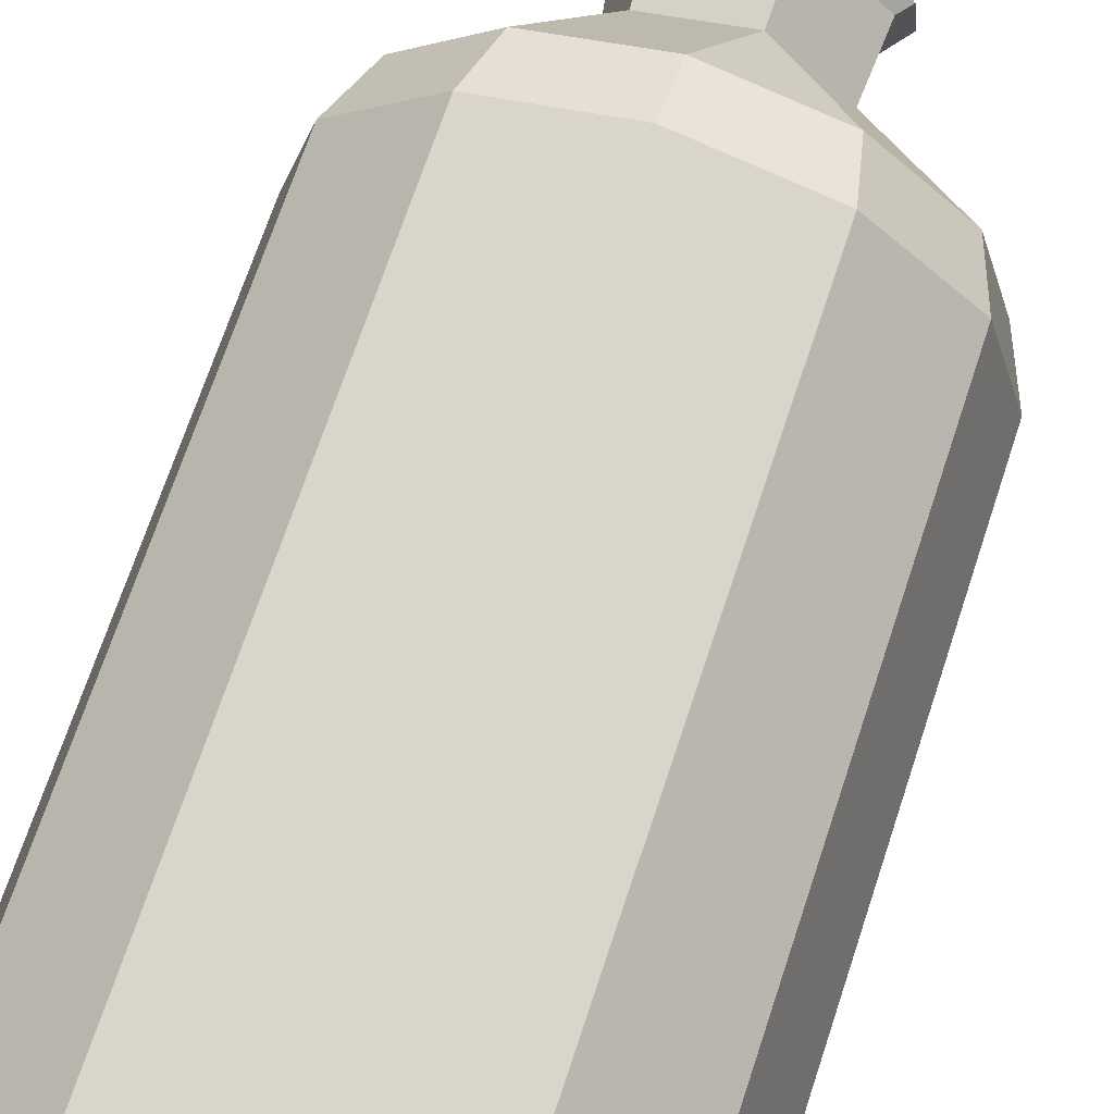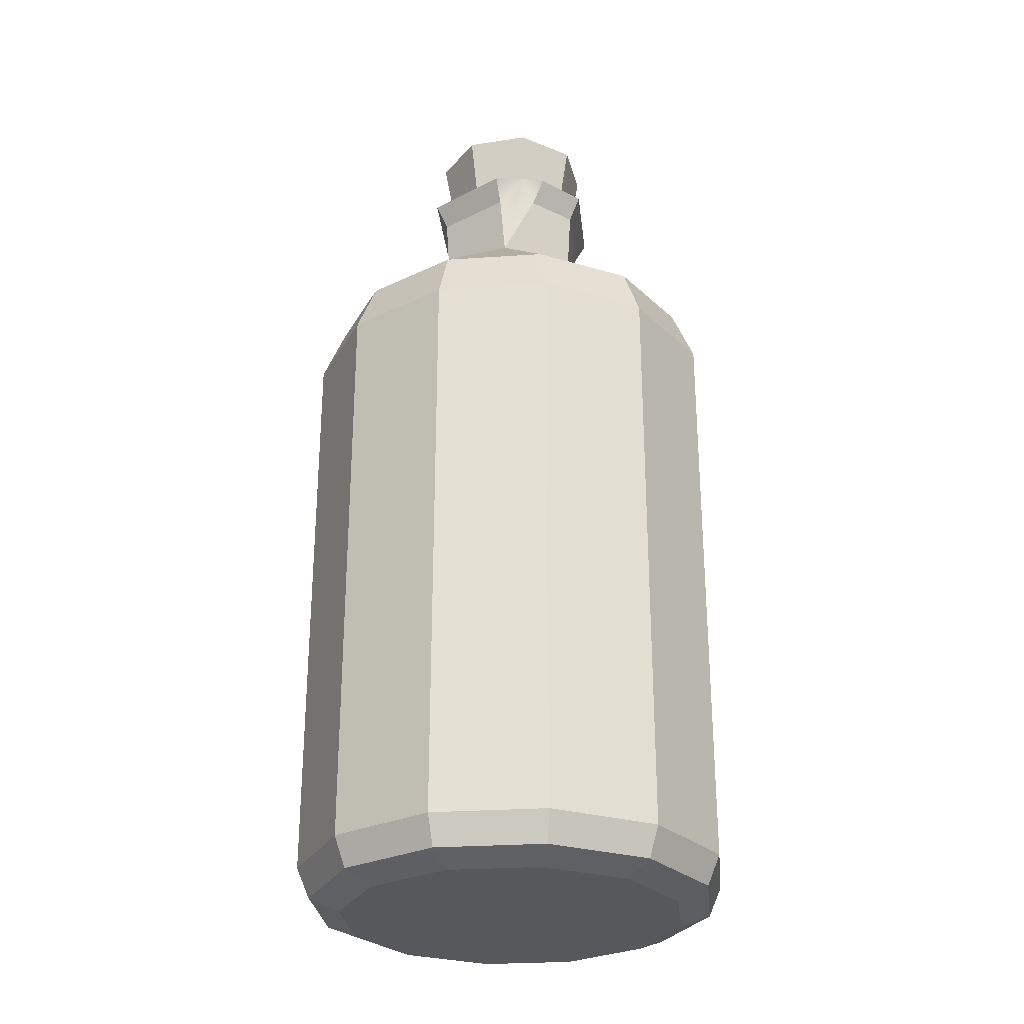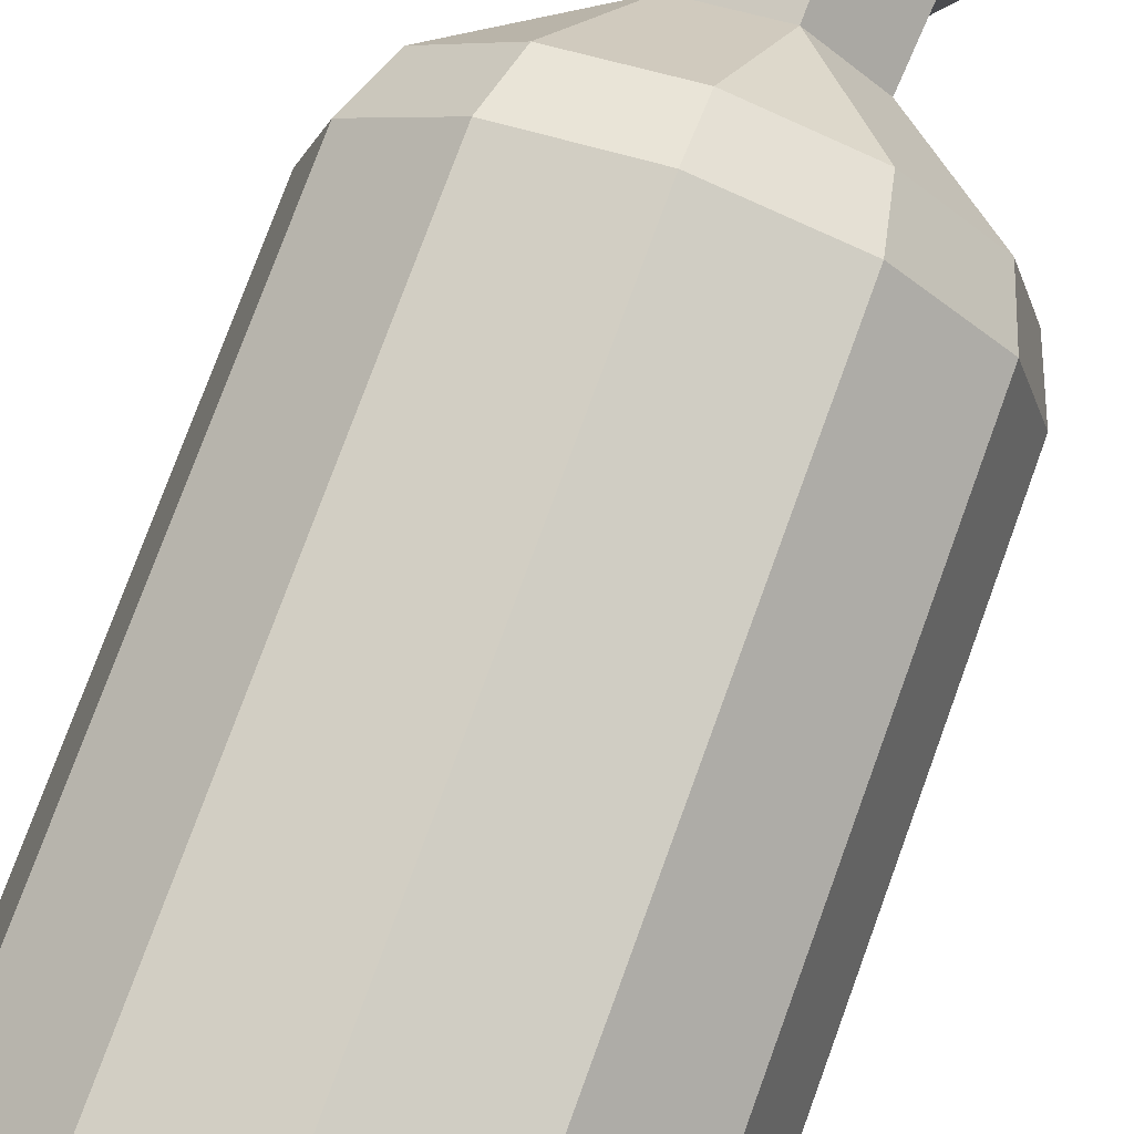
<metadata>
{"format":"obj","ext":"obj","renderer":"f3d","projection":"perspective","resolution":1024,"background":"white","views":[{"elev":68.8,"azim":18.2,"up":"+Z"},{"elev":-28.0,"azim":-99.1,"up":"+Y"},{"elev":76.8,"azim":20.1,"up":"+Z"}]}
</metadata>
<code>
v 2.785 53.57 2.785
v 3.938 53.57 0
v 2.785 53.57 -2.785
v 0 53.57 -3.938
v -2.785 53.57 -2.785
v -3.938 53.57 0
v -2.785 53.57 2.785
v 0 53.57 3.938
v 3.897 62.24 3.897
v 5.511 62.24 0
v 0 62.24 -5.511
v -3.897 62.24 -3.897
v -5.511 62.24 0
v -3.897 62.24 3.897
v 0 62.24 5.511
v 3.416 58.49 -3.416
v 4.357 62.24 -2.785
v 1.962 62.24 -1.962
v 3.078 62.24 -4.236
v 5.237 51.46 1.403
v 3.834 51.46 -3.834
v -1.403 51.46 -5.237
v -5.237 51.46 -1.403
v -3.834 51.46 3.834
v 1.403 51.46 5.237
v 7.299 2.828 12.64
v 6.871 0.8344 11.9
v 5.839 0.008541 10.11
v 12.64 2.828 7.299
v 11.9 0.8344 6.871
v 10.11 0.008541 5.839
v 14.6 2.828 0
v 13.74 0.8344 0
v 11.68 0.008541 0
v 12.64 2.828 -7.299
v 11.9 0.8344 -6.871
v 10.11 0.008541 -5.839
v 7.299 2.828 -12.64
v 6.871 0.8344 -11.9
v 5.839 0.008541 -10.11
v 0 2.828 -14.6
v 0 0.8344 -13.74
v 0 0.008541 -11.68
v -7.299 2.828 -12.64
v -6.871 0.8344 -11.9
v -5.839 0.008541 -10.11
v -12.64 2.828 -7.299
v -11.9 0.8344 -6.871
v -10.11 0.008541 -5.839
v -14.6 2.828 0
v -13.74 0.8344 0
v -11.68 0.008541 0
v -12.64 2.828 7.299
v -11.9 0.8344 6.871
v -10.11 0.008541 5.839
v -7.299 2.828 12.64
v -6.871 0.8344 11.9
v -5.839 0.008541 10.11
v 0 2.828 14.6
v 0 0.8344 13.74
v 0 0.008541 11.68
v 7.306 41.81 12.65
v 6.552 45.45 11.35
v 11.35 45.45 6.552
v 12.65 41.81 7.306
v 13.1 45.45 0
v 14.61 41.81 0
v 11.35 45.45 -6.552
v 12.65 41.81 -7.306
v 6.552 45.45 -11.35
v 7.306 41.81 -12.65
v 0 45.45 -13.1
v 0 41.81 -14.61
v -6.552 45.45 -11.35
v -7.306 41.81 -12.65
v -11.35 45.45 -6.552
v -12.65 41.81 -7.306
v -13.1 45.45 0
v -14.61 41.81 0
v -11.35 45.45 6.552
v -12.65 41.81 7.306
v -6.552 45.45 11.35
v -7.306 41.81 12.65
v 0 45.45 13.1
v 0 41.81 14.61
v 4.642 57.35 -4.642
v -1.699 57.35 -6.342
v -6.199 57.35 -2.23
v -4.642 57.35 4.642
v 1.699 57.35 6.342
v 1.474 55.67 5.501
v 5.501 55.67 1.474
v 4.027 55.67 -4.027
v -1.474 55.67 -5.501
v -4.027 55.67 4.027
v 3.863 58.32 1.035
v 2.828 58.32 -2.828
v -1.035 58.32 -3.863
v -3.863 58.32 -1.035
v -2.828 58.32 2.828
v 1.035 58.32 3.863
v 6.044 56.84 0.7258
v 6.193 57.35 -2.252
v -6.412 57.35 1.437
v -5.736 57.92 3e-06
v -5.414 55.67 -1.798
v -5.688 55.67 0.7755
f 1 2 10 9
f 17 10 2 16
f 2 3 16
f 4 11 19 16
f 3 4 16
f 4 5 12 11
f 5 6 13 12
f 6 7 14 13
f 7 8 15 14
f 8 1 9 15
f 8 7 6 5
f 8 5 4 3
f 8 3 2 1
f 18 19 11 12
f 17 18 10
f 18 12 13 14
f 10 18 14 15
f 15 9 10
f 16 18 17
f 19 18 16
f 58 55 61
f 55 52 49 61
f 46 43 49
f 40 37 43
f 37 34 31 61
f 28 61 31
f 49 43 37 61
f 26 27 30 29
f 27 28 31 30
f 29 30 33 32
f 30 31 34 33
f 32 33 36 35
f 33 34 37 36
f 35 36 39 38
f 36 37 40 39
f 38 39 42 41
f 39 40 43 42
f 41 42 45 44
f 42 43 46 45
f 44 45 48 47
f 45 46 49 48
f 47 48 51 50
f 48 49 52 51
f 50 51 54 53
f 51 52 55 54
f 53 54 57 56
f 54 55 58 57
f 56 57 60 59
f 57 58 61 60
f 28 27 60 61
f 27 26 59 60
f 64 63 62 65
f 26 29 65 62
f 65 29 32 67
f 67 32 35 69
f 69 35 38 71
f 71 38 41 73
f 73 41 44 75
f 75 44 47 77
f 77 47 50 79
f 79 50 53 81
f 81 53 56 83
f 83 56 59 85
f 85 59 26 62
f 63 64 20 25
f 64 66 20
f 66 68 21 20
f 68 70 21
f 70 72 22 21
f 72 74 22
f 74 76 23 22
f 76 78 23
f 78 80 24 23
f 80 82 24
f 82 84 25 24
f 84 63 25
f 66 64 65 67
f 68 66 67 69
f 70 68 69 71
f 72 70 71 73
f 74 72 73 75
f 76 74 75 77
f 78 76 77 79
f 80 78 79 81
f 82 80 81 83
f 84 82 83 85
f 84 85 62 63
f 25 20 92 91
f 20 21 93 92
f 21 22 94 93
f 22 23 106 94
f 105 107 104
f 24 25 91 95
f 91 92 102 90
f 93 94 87 86
f 94 106 88 87
f 95 91 90 89
f 102 96 101 90
f 87 98 97 86
f 88 99 98 87
f 105 88 106
f 90 101 100 89
f 102 92 93 103
f 93 86 103
f 86 97 96 103
f 96 102 103
f 89 100 99 105
f 89 105 104
f 99 88 105
f 107 23 24 95
f 104 107 95 89
f 105 106 23
f 105 23 107
v 4.539 41.38 -9.15
v 6.442 34.8 -9.465
v 7.102 36.59 -11
v 4.965 31.64 -12.14
v 4.322 38.26 -12.24
v 3.899 33.57 -10.43
v 6.532 41.1 -10.53
v 3.167 36.25 -11.4
v 5.128 41.93 -11.12
v 5.435 41.48 -8.959
v 4.102 40.54 -10.9
v 6.565 37.7 -11.68
v 1.373 26.6 -10.52
v 2.962 25.99 -10.9
v 4.303 33.2 -10.39
v 1.279 32.45 -9.276
v 4.321 30.95 -11.62
v 2.699 35.4 -11.37
v 3.56 26.12 -9.366
v 1.945 25.92 -9.203
v 1.242 29.97 -11.54
v 0.9957 32.5 -10.34
v 3.448 30.26 -12.13
v 2.774 26.24 -8.615
v 2.476 35.36 -12.02
v 0.5722 30.76 -10.83
v 5.095 32.65 0.3266
v -6.14 29.3 -7.665
v -1.133 32.03 -1.426
v 8.189 32.06 -4.672
v -3.881 26.1 -4.81
v -3.664 25.66 -1.817
v 2.055 26.05 -10.19
v 8.612 26.67 -8.172
v -3.513 25.83 -9.839
v 2.964 31.02 -10.08
v 4.984 26.07 0.3397
v 8.957 31.82 -7.679
v 7.958 25.9 -8.143
v -4.527 32.09 -2.019
v -6.037 31.37 -9.608
v 0.3486 38.18 -10.01
v 0.3343 38.31 -11.53
v 8.899 38.78 -8.71
v 0.4328 42.98 -10.99
v 1.193 35.2 -1.66
v 7.157 42.54 -9.243
v -6.381 36.37 -9.505
v 8.737 36.33 -8.278
v -5.629 42.38 -9.208
v 4.369 38.29 -11.36
v -6.457 36.31 -6.822
v -3.067 32.35 -9.502
v -1.688 35.89 -12
v -0.9743 26.67 -10.89
v -1.759 26.61 -8.685
v -3.568 31.33 -10.8
v 0.4243 32.69 -10.56
v -2.711 26.43 -10.41
v -1.497 34.86 -9.994
v -0.6838 26.54 -8.91
v -0.8148 30.96 -12.16
v 0.2196 31.28 -11.59
v -2.956 30.43 -11.5
v 0.8718 43.32 -10.24
v -0.4505 35.09 -11.02
v 2.764 38.38 -13.24
v 2.869 36.51 -11.08
v -0.7728 38.38 -12.78
v 0.8552 32.86 -13.11
v -4.466 27.88 -11.92
v 9.885 6.419 5.464
v -7.779 27.68 9.761
v 3.23 22.82 12.36
v -10.87 40.1 -4.796
v 5.355 28.73 8.263
v -7.538 18.7 -1.386
v 11.84 29.45 -5.576
v 10.8 17.29 1.379
v -4.019 18.1 -11.36
v 11.14 12.97 -3.862
v -11.13 31.51 2.001
v 3.104 22.43 -9.758
v 5.967 21.78 -7.349
v -10.61 8.043 6.846
v 1.403 15.31 10.21
v -4.557 21.12 1.761
v 8.03 13.5 10.29
v 0.8939 13.22 -2.59
v -4.054 21.96 -2.458
v 9.038 24.23 -2.347
v -10.98 26.98 -3.144
v -5.854 28.33 -11.07
v 10.33 27.07 0.01886
v -0.04753 13.25 11.04
v -8.532 26.04 1.31
v 5.372 18.35 -6.675
v -2.912 22.96 12.68
v 9.89 8.925 -7.642
v 3.141 22.2 -7.187
v -3.58 17.86 9.896
v -4.516 31.66 -8.867
v 6.254 4.69 5.319
v -1.648 38.31 11.46
v -7.963 28.3 -10.13
v -3.509 19.21 0.1611
v 7.035 17.22 3.735
v -6.883 19.81 -10.83
v 4.532 12.39 12.22
v -8.37 13.32 -3.042
v -12.35 31.44 -3.805
v 11.58 21.21 -4.095
v 5.046 4.698 -10.22
v 3.497 17.51 11.28
v -6.463 11.08 6.453
v -0.3857 16.31 -10.81
v 10.45 37.66 -9.215
v -12.08 14.76 -4.742
v 6.75 25.62 4.041
v 12.32 13.6 2.159
v -8.083 10.54 -7.069
v -6.049 5.347 10.38
v -9.174 18.88 -0.6389
v -9.674 4.243 -2.634
v -10.69 13.79 -8.119
v 0.1442 29.27 13.11
v -12.61 5.333 2.601
v 1.607 28.58 -7.639
v -11.83 20.72 3.012
v 0.6055 6.703 -11.27
v 7.285 16.29 8.003
v -8.934 21.93 -9.122
v -8.204 36.92 8.8
v -5.163 5.617 0.8151
v 0.2552 17.13 12.4
v 11.33 22.51 -0.6664
v -2.96 16.4 8.381
v 2.739 40.13 -8.851
v 11.56 17.81 -2.311
v 9.366 31.45 -9.039
v 10.64 6.561 -2.704
v 2.894 37.32 10.63
v -4.08 35.78 -8.887
v 4.422 3.713 9.615
v 4.717 45.82 3.751
v 2.76 47.83 -1.483
v 2.91 4.539 5.749
v 7.628 43.29 -9.102
v 0.5057 43.17 8.129
v 7.38 7.18 10.46
v 9.214 39.45 1.115
v -11.93 17.91 0.3508
v -9.232 27.22 6.35
v -0.9885 2.891 7.903
v 2.052 25.2 -11.48
v -5.002 14.12 -2.283
v -8.001 21.88 -11.25
v 11.37 9.78 5.879
v -3.808 6.992 3.066
v -8.818 20.34 -4.992
v -11.85 8.655 -2.2
v -6.885 3.918 2.349
v 3.242 21 -5.806
v -12.01 8.687 2.69
v -9.418 41.46 -8.352
v -10.83 34.4 5.628
v 0.5854 23.14 -12
v -12.25 35.23 -3.047
v -7.154 40.4 7.001
v 6.198 3.366 -3.909
v 4.323 23.56 1.105
v -9.772 37.83 5.523
v -7.54 23.34 -7.306
v -7.303 17.94 6.905
v 12.48 9.947 -2.339
v 7.317 24.28 -3.034
v -8.676 23.25 2.618
v -4.101 30.2 12.47
v -6.725 9.571 -4.22
v -9.309 20.32 2.403
v 5.379 16.53 4.937
v 2.813 13.53 -5.388
v -5.199 26.17 -11.9
v 12.78 19.8 0.5974
v -9.4 4.519 7.612
v -5.164 43.77 -10.65
v 4.064 15.42 2.468
v -4.624 9.858 3.356
v -7.728 44.67 -7.535
v -4.665 46.28 -2.615
v 3.849 8.365 -12.29
v 11.73 35.41 -6.842
v 0.09087 14.16 -3.617
v 2.384 3.768 -2.448
v 6.672 35.64 -8.08
v 5.977 18.43 7.742
v 2.112 24.05 -3.008
v -2.399 26.53 -10.61
v -5.653 38.66 -10.88
v -8.73 8.392 -2.545
v -7.202 40.21 -10.83
v 6.172 9.386 -11.24
v -10.94 35.53 -7.727
v -1.698 40.87 -9.625
v -8.692 43.98 -4.18
v -10.23 26.63 -7.439
v 5.387 42.81 -11.45
v -0.8578 9.664 12.72
v 6.102 46.5 -3.031
v 9.962 16.64 4.287
v -4.885 23.17 -10.3
v -0.03687 47.2 -6.041
v 8.858 16.06 0.3812
v 1.974 6.701 2.713
v -4.225 2.939 9.177
v 6.202 10.94 -10.44
v -0.9089 9.328 -1.038
v 7.699 24.98 -9.191
v 1.888 15.97 -7.677
v 10.68 13.85 7.148
v -10.36 23.92 2.608
v 6.079 27.21 -9.93
v -0.8662 10.21 -12.3
v -8.567 23.72 -3.734
v 3.645 2.515 -6.345
v 6.297 22.92 4.859
v 11.32 30.84 -7.983
v -2.419 5.815 -9.026
v 1.279 10.44 2.658
v -11.19 5.505 -3.341
v -12.23 18.09 -1.742
v 1.56 47.29 3.508
v -9.566 3.618 4.902
v 11.68 31.86 -0.7947
v -0.1303 17.25 0.6417
v -3.26 22.67 -0.03884
v 3.576 5.921 12.03
v 8.127 5.282 -7.931
v 9.638 42.11 -2.901
v -1.06 43.82 -11.65
v -4.345 35.81 -9.549
v -2.617 42.16 -8.658
v -2.955 41.74 -10.62
v -2.838 33.06 -11.73
v -1.369 38.09 -12.07
v -1.123 36.09 -10.2
v -4.593 36.24 -11.73
v 6.654 30.45 -8.55
v 7.419 34.48 -8.346
v 7.419 36.04 -8.304
v 6.861 38.51 -9.091
v -4.714 36.94 -9.689
f 114 117 109
f 110 109 111
f 113 109 108
f 117 114 116
f 112 119 111
f 115 108 118
f 111 109 113
f 112 111 115
f 114 109 110
f 119 116 114
f 115 111 113
f 113 108 115
f 116 119 112
f 118 112 115
f 117 108 109
f 116 108 117
f 108 116 118
f 118 116 112
f 119 114 110
f 110 111 119
f 122 123 131
f 130 128 132
f 129 123 125
f 127 123 133
f 126 124 122
f 121 128 130
f 122 125 123
f 132 122 124
f 126 121 124
f 127 120 121
f 121 126 127
f 131 126 122
f 128 121 120
f 120 127 133
f 133 132 128
f 128 120 133
f 124 130 132
f 121 130 124
f 123 127 131
f 126 131 127
f 129 125 132
f 132 125 122
f 129 132 133
f 133 123 129
f 143 136 134
f 142 146 139
f 140 145 141
f 143 134 137
f 143 148 136
f 143 137 145
f 134 144 137
f 141 145 137
f 144 139 146
f 148 147 136
f 140 148 143
f 141 137 144
f 146 140 141
f 141 144 146
f 138 135 142
f 139 138 142
f 148 135 147
f 135 148 142
f 140 143 145
f 142 140 146
f 138 139 147
f 147 135 138
f 142 148 140
f 149 153 159
f 157 152 150
f 158 154 156
f 152 154 158
f 152 158 150
f 149 156 153
f 150 149 159
f 154 151 156
f 150 159 155
f 150 156 149
f 157 150 155
f 150 158 156
f 169 171 161
f 165 168 170
f 166 162 168
f 165 167 168
f 164 160 161
f 160 166 163
f 161 167 165
f 161 165 170
f 166 160 164
f 166 171 169
f 160 167 161
f 160 163 167
f 168 163 166
f 163 168 167
f 169 162 166
f 168 162 170
f 162 169 170
f 170 169 161
f 164 161 171
f 171 166 164
f 172 176 173
f 177 175 173
f 173 175 172
f 174 172 175
f 176 172 174
f 176 177 173
f 176 174 177
f 174 175 177
f 235 245 302
f 273 279 182
f 303 333 183
f 342 288 193
f 276 339 297
f 316 346 255
f 233 181 249
f 244 260 203
f 272 293 308
f 296 319 347
f 276 256 339
f 249 258 252
f 270 280 190
f 203 260 189
f 288 186 303
f 187 267 207
f 183 226 201
f 325 262 329
f 300 204 246
f 332 286 228
f 179 277 248
f 286 324 217
f 267 343 304
f 326 309 223
f 313 218 310
f 199 218 313
f 285 211 240
f 215 232 264
f 326 204 300
f 185 198 325
f 198 270 325
f 327 265 227
f 202 222 192
f 204 219 246
f 303 291 333
f 344 216 315
f 261 322 269
f 261 251 322
f 179 210 277
f 193 288 221
f 320 188 323
f 194 244 203
f 184 213 343
f 317 327 227
f 202 214 222
f 214 289 196
f 196 300 263
f 197 331 280
f 291 243 333
f 278 304 343
f 265 195 257
f 210 179 251
f 343 331 197
f 343 194 203
f 321 336 324
f 336 294 324
f 346 224 255
f 201 198 185
f 254 261 266
f 267 187 215
f 267 239 338
f 346 341 299
f 258 183 341
f 327 317 238
f 257 195 216
f 203 189 199
f 343 203 331
f 319 314 347
f 245 314 224 358
f 208 205 180
f 180 285 240
f 188 206 323
f 227 265 282
f 187 207 191
f 243 283 278
f 208 242 205
f 244 342 193
f 359 311 250
f 212 310 308
f 210 251 261
f 181 183 249
f 249 183 258
f 212 308 178
f 190 280 262
f 194 213 244
f 343 213 194
f 294 214 196
f 252 346 316
f 297 339 253
f 226 198 201
f 226 278 198
f 220 237 298
f 332 228 237
f 279 276 182
f 272 296 293
f 216 202 315
f 195 238 216
f 184 263 342
f 239 225 338
f 199 189 218
f 273 182 275
f 219 191 283
f 220 332 237
f 248 277 345
f 181 303 183
f 271 222 268
f 266 261 241
f 309 187 223
f 213 342 244
f 184 342 213
f 204 191 219
f 326 191 204
f 247 355 356
f 341 334 299
f 340 234 231
f 225 217 259
f 286 217 225
f 333 226 183
f 243 278 333
f 227 282 188
f 317 227 188
f 228 286 225
f 239 232 225
f 263 230 259
f 184 338 230
f 234 268 337
f 295 266 241
f 237 228 232
f 228 225 232
f 337 268 335
f 269 340 231
f 205 242 233
f 180 205 285
f 232 239 264
f 234 271 268
f 292 192 234
f 329 262 235
f 230 338 328
f 225 259 338
f 330 232 215
f 330 215 187
f 205 233 285
f 285 233 211
f 216 238 202
f 238 214 202
f 267 215 239
f 240 211 276
f 324 294 196
f 324 196 263
f 239 215 318
f 333 278 226
f 307 241 335
f 244 193 242
f 193 221 242
f 219 283 243
f 219 243 291
f 244 242 208
f 244 208 260
f 347 314 245
f 306 347 311
f 246 219 291
f 261 269 241
f 299 334 247
f 334 325 329
f 282 248 345
f 265 248 282
f 256 249 252
f 233 249 211
f 250 245 235
f 209 235 305
f 179 257 251
f 256 252 339
f 339 252 316
f 339 316 253
f 254 210 261
f 255 224 314
f 316 255 314
f 211 249 256
f 211 256 276
f 251 257 344
f 257 216 344
f 258 341 346
f 252 258 346
f 338 259 236
f 259 230 287
f 208 180 260
f 262 305 235
f 280 305 262
f 217 263 259
f 324 263 217
f 264 239 200
f 215 264 290
f 179 265 257
f 265 179 248
f 214 295 222
f 267 184 343
f 184 267 338
f 263 300 186
f 300 246 186
f 222 307 268
f 268 307 335
f 331 313 280
f 280 212 178
f 241 269 335
f 269 231 335
f 270 197 280
f 343 197 278
f 192 271 234
f 192 222 271
f 182 296 272
f 275 182 310
f 260 273 189
f 189 273 275
f 215 290 318
f 200 239 318
f 218 275 310
f 189 275 218
f 345 277 332
f 277 210 332
f 198 278 270
f 278 197 270
f 240 276 279
f 273 240 279
f 287 230 284
f 259 287 236
f 282 345 206
f 188 282 206
f 191 207 283
f 207 267 304
f 328 338 236
f 328 236 281
f 210 301 332
f 321 324 301
f 287 284 281
f 236 287 281
f 323 206 309
f 323 309 326
f 290 200 274
f 264 200 290
f 186 291 303
f 246 291 186
f 229 192 292
f 322 340 269
f 296 347 293
f 308 293 347
f 294 336 266
f 297 319 296
f 294 266 295
f 214 294 295
f 182 312 296
f 183 201 341
f 341 201 185
f 312 297 296
f 298 330 187
f 309 298 187
f 346 299 224
f 299 247 224
f 196 289 300
f 289 326 300
f 332 301 286
f 301 324 286
f 224 247 356 357
f 357 358 224
f 221 303 181
f 288 303 221
f 283 304 278
f 207 304 283
f 280 178 305
f 305 178 209
f 209 306 359 250
f 178 308 209
f 295 241 307
f 222 295 307
f 308 347 306
f 308 306 209
f 309 220 298
f 345 332 220
f 310 182 272
f 310 272 308
f 250 311 245
f 311 347 245
f 182 276 312
f 276 297 312
f 313 310 212
f 280 313 212
f 315 192 229
f 315 202 192
f 297 253 319
f 317 214 238
f 317 188 320
f 318 290 274
f 200 318 274
f 319 316 314
f 253 316 319
f 214 320 289
f 214 317 320
f 321 210 254
f 210 321 301
f 322 229 292
f 344 315 229
f 289 323 326
f 320 323 289
f 270 190 325
f 325 190 262
f 327 238 195
f 265 327 195
f 281 284 328
f 230 328 284
f 247 329 235 355
f 334 329 247
f 237 232 330
f 298 237 330
f 203 199 331
f 331 199 313
f 185 325 334
f 341 185 334
f 336 254 266
f 336 321 254
f 209 250 235
f 234 337 231
f 231 337 335
f 263 184 230
f 273 180 240
f 260 180 273
f 326 223 191
f 223 187 191
f 242 181 233
f 221 181 242
f 322 292 340
f 292 234 340
f 342 263 186
f 342 186 288
f 344 229 322
f 251 344 322
f 206 345 309
f 345 220 309
f 349 354 348
f 352 351 354
f 351 348 354
f 348 353 349
f 353 352 349
f 350 349 352
f 352 353 351
f 353 348 351
f 349 350 354
f 350 352 354
f 302 356 355 235
f 357 356 302
f 302 245 358 357
f 306 311 359

</code>
